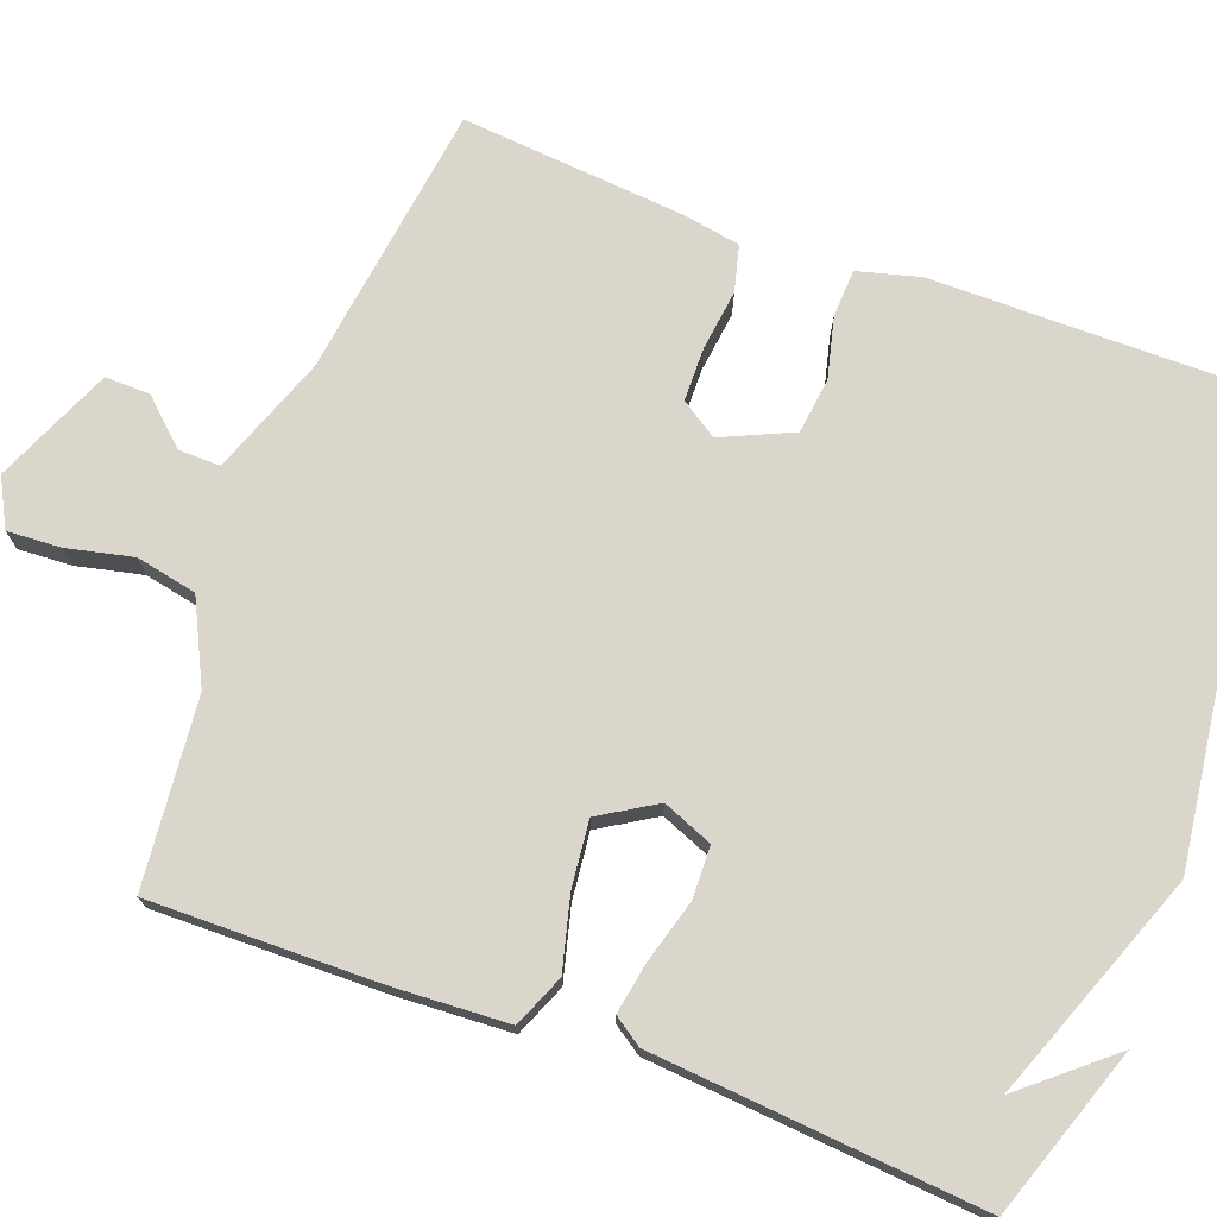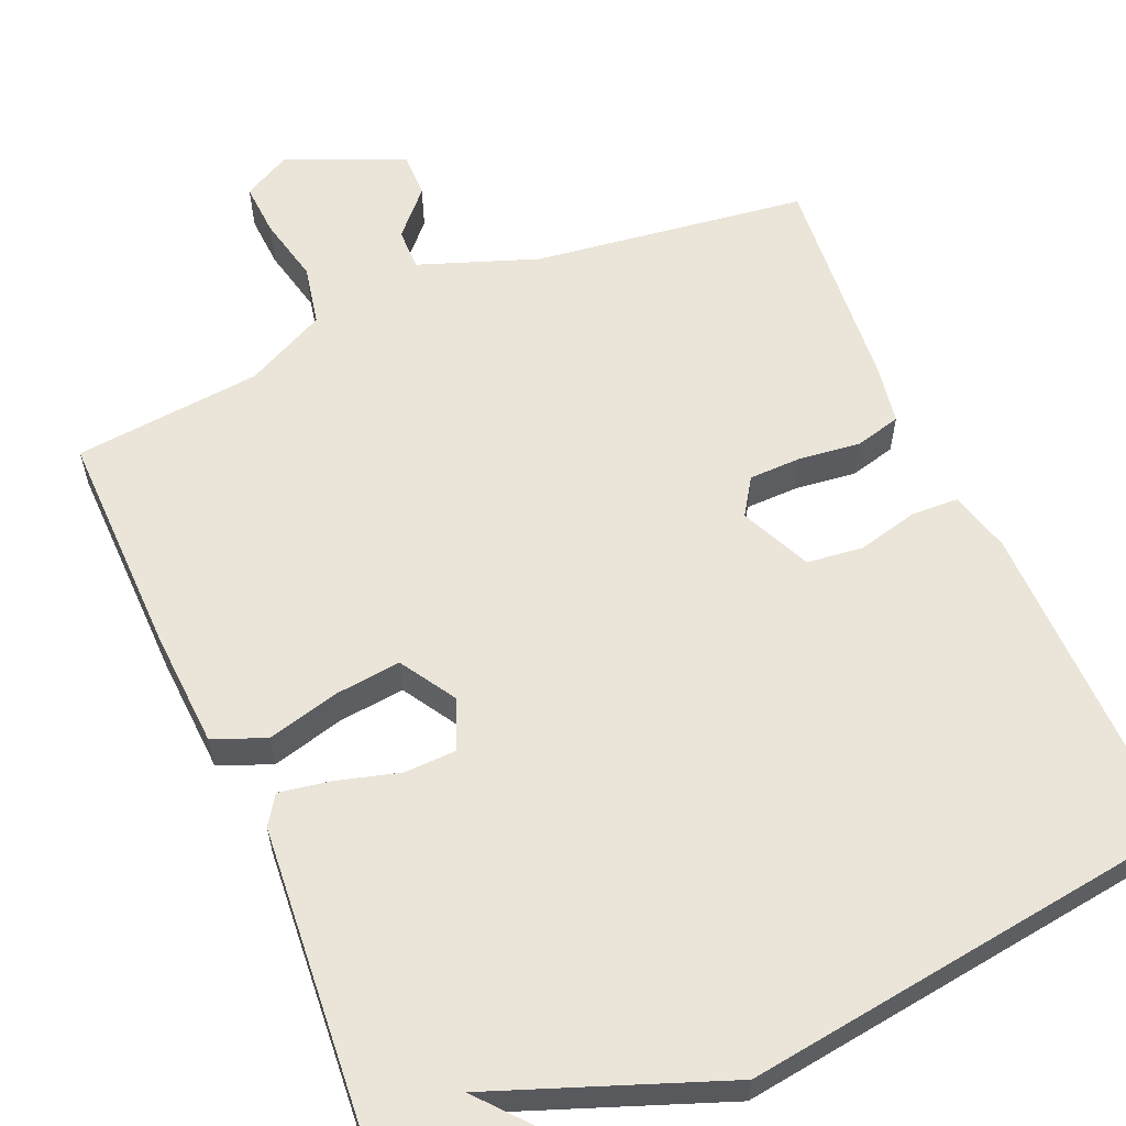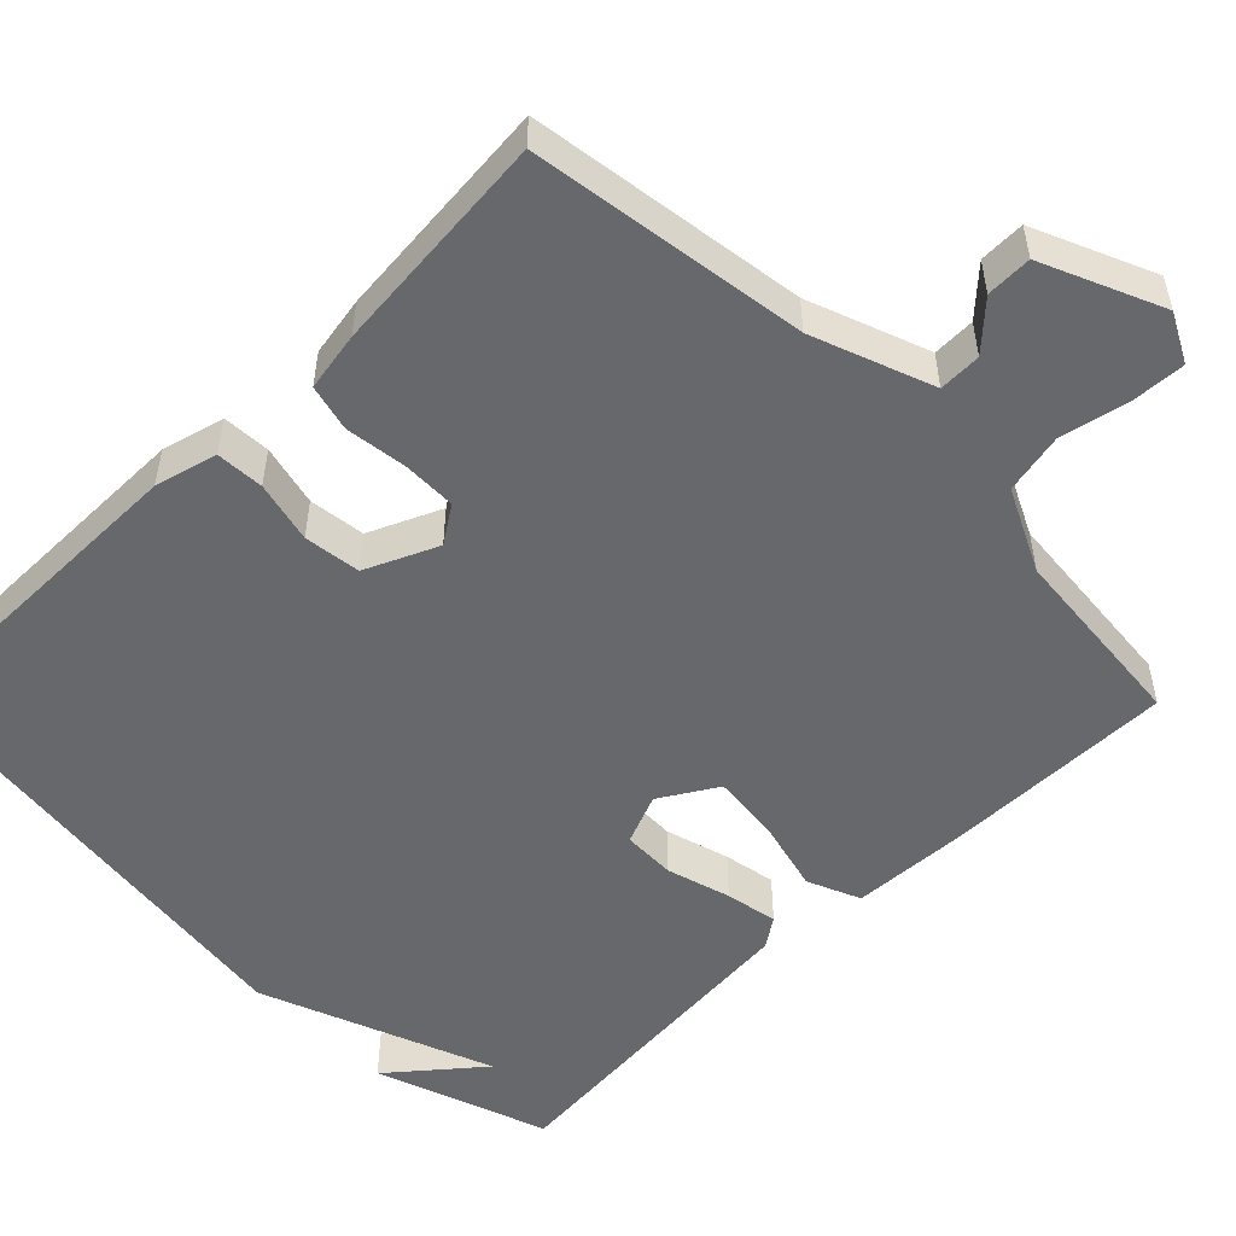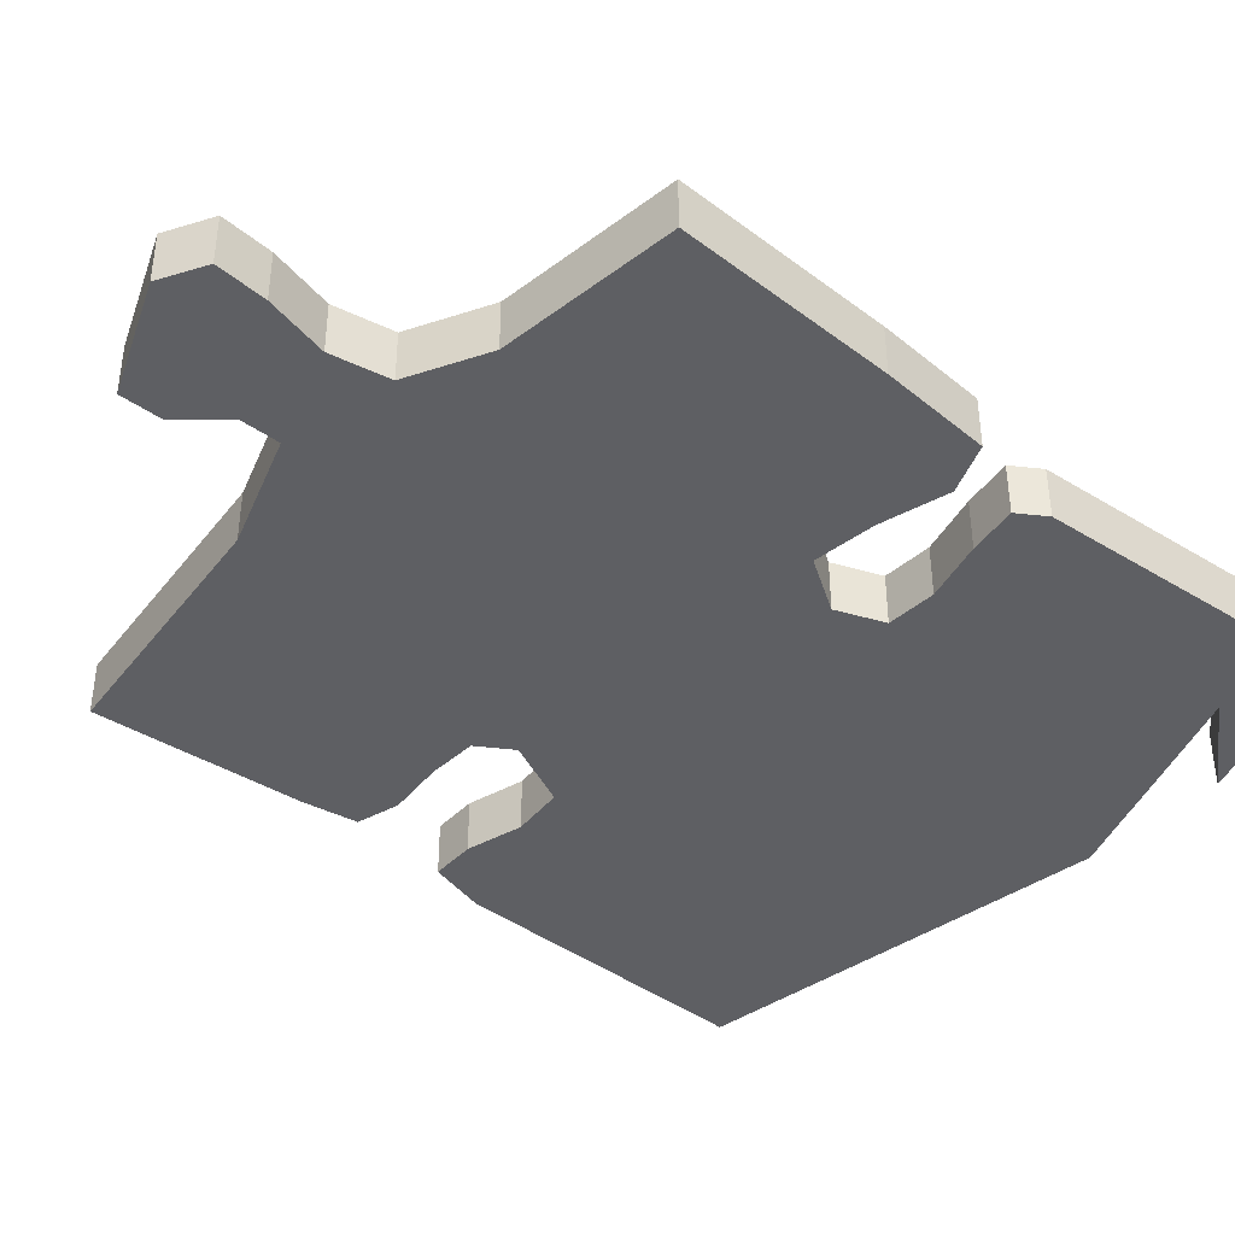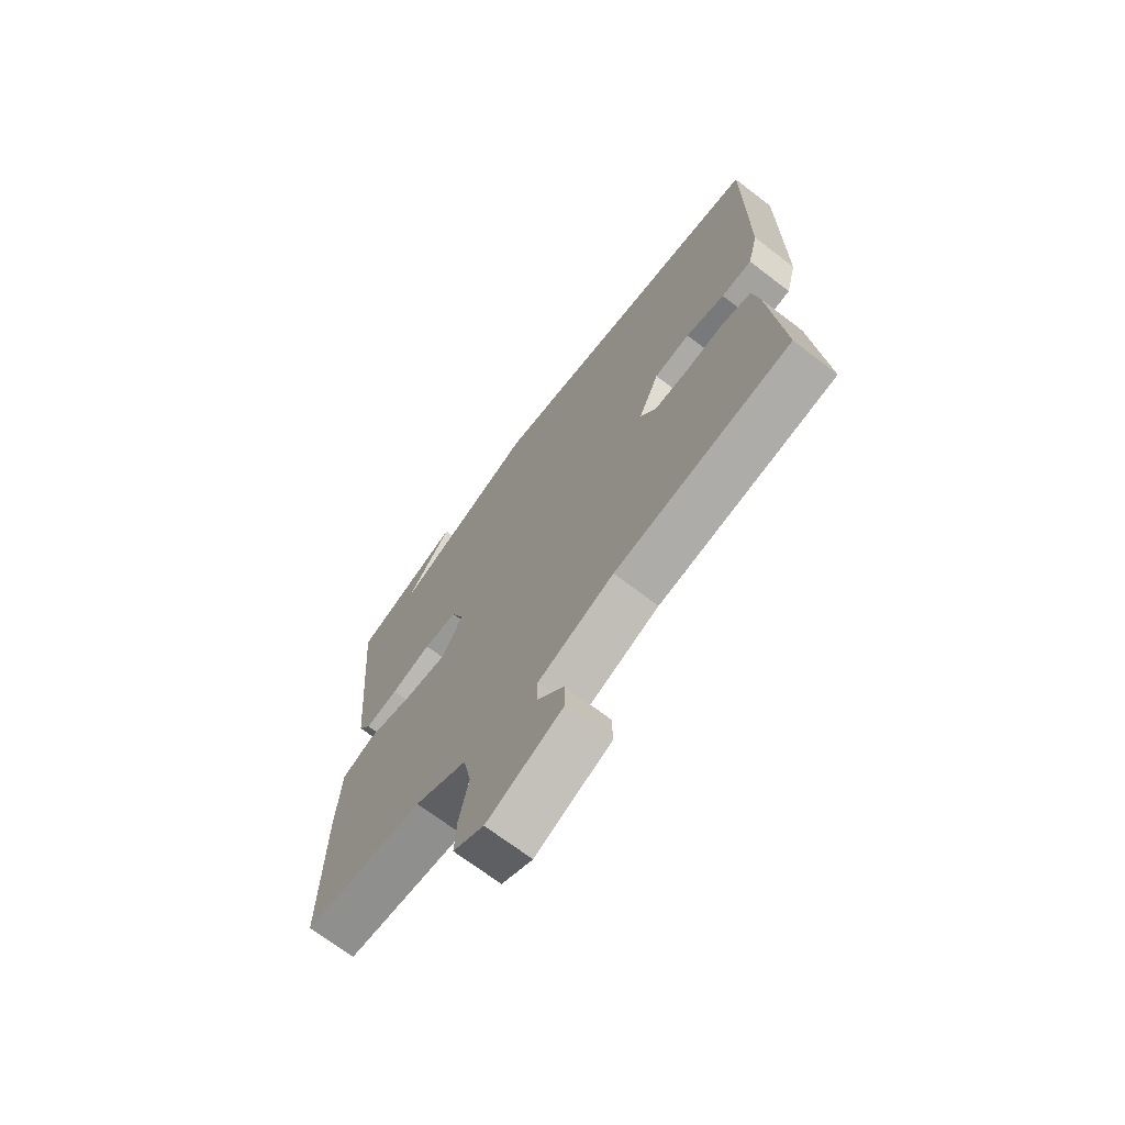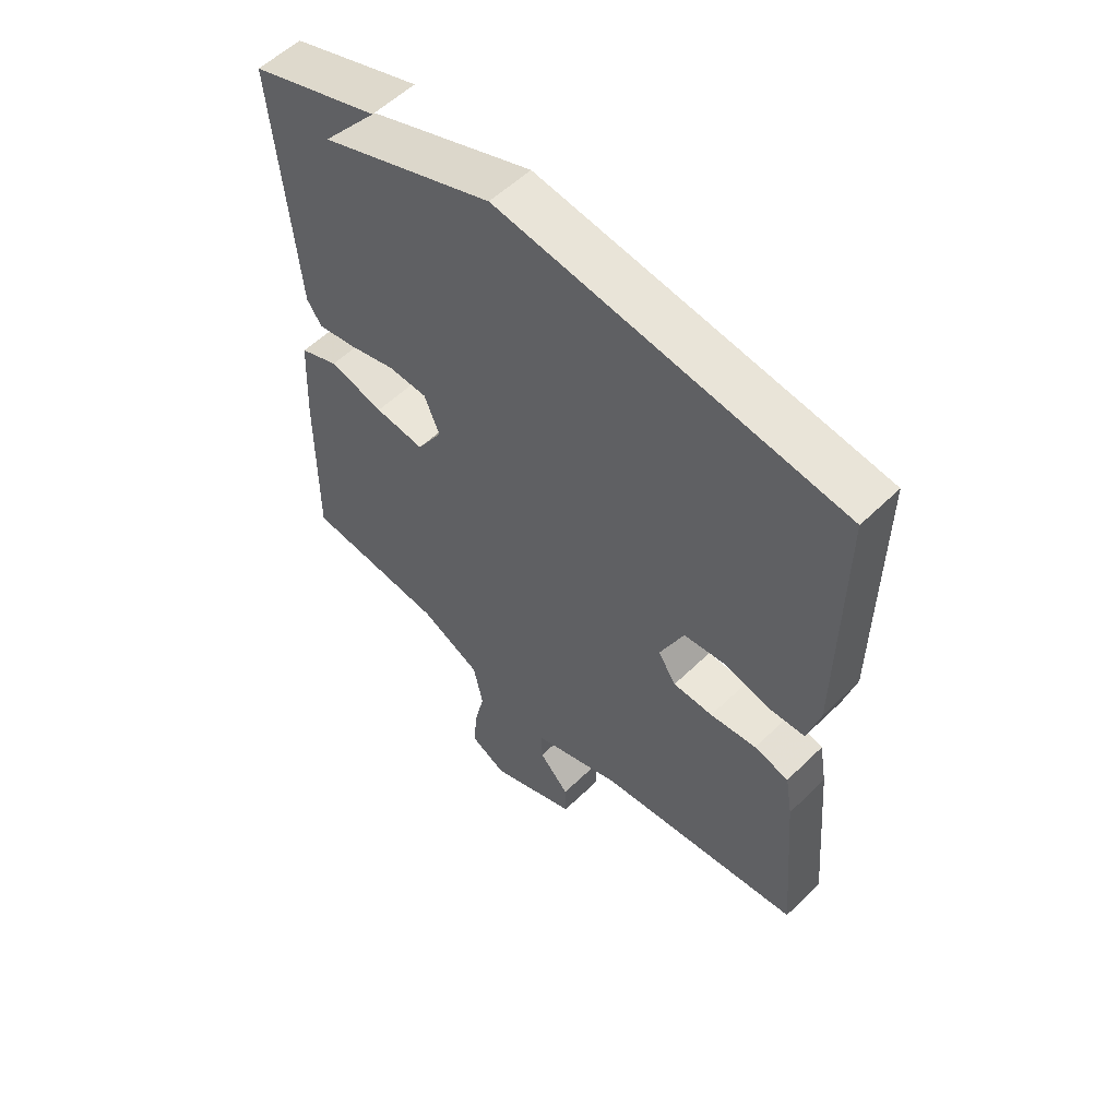
<metadata>
{"format":"obj","ext":"obj","renderer":"f3d","projection":"perspective","resolution":1024,"background":"white","views":[{"elev":73.8,"azim":-69.7,"up":"+Y"},{"elev":59.4,"azim":-23.5,"up":"+Y"},{"elev":-52.5,"azim":134.8,"up":"+Y"},{"elev":-40.6,"azim":-131.9,"up":"+Y"},{"elev":-69.9,"azim":52.6,"up":"+Z"},{"elev":56.3,"azim":44.6,"up":"+Z"}]}
</metadata>
<code>
v -0.5 0.07 0.5
v -0.281 0.07 0.576
v -0.375 0.07 0.464
v -0.081 0.07 0.576
v 0.5 0.07 0.5
v 0.498 0.07 0.078
v 0.477 0.07 -0.001
v 0.416 0.07 -0.004
v 0.338 0.07 0.015
v 0.266 0.07 0.006
v 0.225 0.07 -0.085
v 0.256 0.07 -0.132
v 0.324 0.07 -0.133
v 0.403 0.07 -0.123
v 0.462 0.07 -0.138
v 0.475 0.07 -0.213
v 0.5 0.07 -0.5
v 0.148 0.07 -0.549
v -0.004 0.07 -0.605
v -0.003 0.07 -0.659
v 0.049 0.07 -0.715
v 0.05 0.07 -0.773
v -0.101 0.07 -0.838
v -0.162 0.07 -0.806
v -0.158 0.07 -0.737
v -0.139 0.07 -0.652
v -0.155 0.07 -0.574
v -0.259 0.07 -0.523
v -0.5 0.07 -0.5
v -0.496 0.07 -0.207
v -0.488 0.07 -0.058
v -0.421 0.07 -0.03
v -0.328 0.07 -0.054
v -0.243 0.07 -0.063
v -0.199 0.07 0.009
v -0.225 0.07 0.073
v -0.292 0.07 0.075
v -0.373 0.07 0.052
v -0.439 0.07 0.04
v -0.464 0.07 0.077
v -0.5 0 0.5
v -0.281 0 0.576
v -0.375 0 0.464
v -0.081 0 0.576
v 0.5 0 0.5
v 0.498 0 0.078
v 0.477 0 -0.001
v 0.416 0 -0.004
v 0.338 0 0.015
v 0.266 0 0.006
v 0.225 0 -0.085
v 0.256 0 -0.132
v 0.324 0 -0.133
v 0.403 0 -0.123
v 0.462 0 -0.138
v 0.475 0 -0.213
v 0.5 0 -0.5
v 0.148 0 -0.549
v -0.004 0 -0.605
v -0.003 0 -0.659
v 0.049 0 -0.715
v 0.05 0 -0.773
v -0.101 0 -0.838
v -0.162 0 -0.806
v -0.158 0 -0.737
v -0.139 0 -0.652
v -0.155 0 -0.574
v -0.259 0 -0.523
v -0.5 0 -0.5
v -0.496 0 -0.207
v -0.488 0 -0.058
v -0.421 0 -0.03
v -0.328 0 -0.054
v -0.243 0 -0.063
v -0.199 0 0.009
v -0.225 0 0.073
v -0.292 0 0.075
v -0.373 0 0.052
v -0.439 0 0.04
v -0.464 0 0.077
f 39 40 1
f 38 39 1
f 37 38 1
f 36 37 1
f 31 32 33
f 30 31 33
f 29 30 33
f 28 29 33
f 27 28 33 34
f 26 27 34 35
f 24 25 26
f 23 24 26
f 22 23 26
f 21 22 26
f 20 21 26
f 19 20 26 35
f 16 17 18
f 15 16 18
f 14 15 18
f 13 14 18
f 12 13 18 19
f 11 12 19 35
f 7 8 9
f 6 7 9
f 5 6 9
f 4 5 9
f 3 4 9
f 3 9 10
f 1 2 3
f 3 10 11
f 1 3 11
f 36 1 11
f 11 35 36
f 41 80 79
f 41 79 78
f 41 78 77
f 41 77 76
f 73 72 71
f 73 71 70
f 73 70 69
f 73 69 68
f 74 73 68 67
f 75 74 67 66
f 66 65 64
f 66 64 63
f 66 63 62
f 66 62 61
f 66 61 60
f 75 66 60 59
f 58 57 56
f 58 56 55
f 58 55 54
f 58 54 53
f 59 58 53 52
f 75 59 52 51
f 49 48 47
f 49 47 46
f 49 46 45
f 49 45 44
f 49 44 43
f 50 49 43
f 43 42 41
f 51 50 43
f 51 43 41
f 51 41 76
f 76 75 51
f 1 41 42 2
f 2 42 43 3
f 3 43 44 4
f 4 44 45 5
f 5 45 46 6
f 6 46 47 7
f 7 47 48 8
f 8 48 49 9
f 9 49 50 10
f 10 50 51 11
f 11 51 52 12
f 12 52 53 13
f 13 53 54 14
f 14 54 55 15
f 15 55 56 16
f 16 56 57 17
f 17 57 58 18
f 18 58 59 19
f 19 59 60 20
f 20 60 61 21
f 21 61 62 22
f 22 62 63 23
f 23 63 64 24
f 24 64 65 25
f 25 65 66 26
f 26 66 67 27
f 27 67 68 28
f 28 68 69 29
f 29 69 70 30
f 30 70 71 31
f 31 71 72 32
f 32 72 73 33
f 33 73 74 34
f 34 74 75 35
f 35 75 76 36
f 36 76 77 37
f 37 77 78 38
f 38 78 79 39
f 39 79 80 40
f 40 80 41 1

</code>
